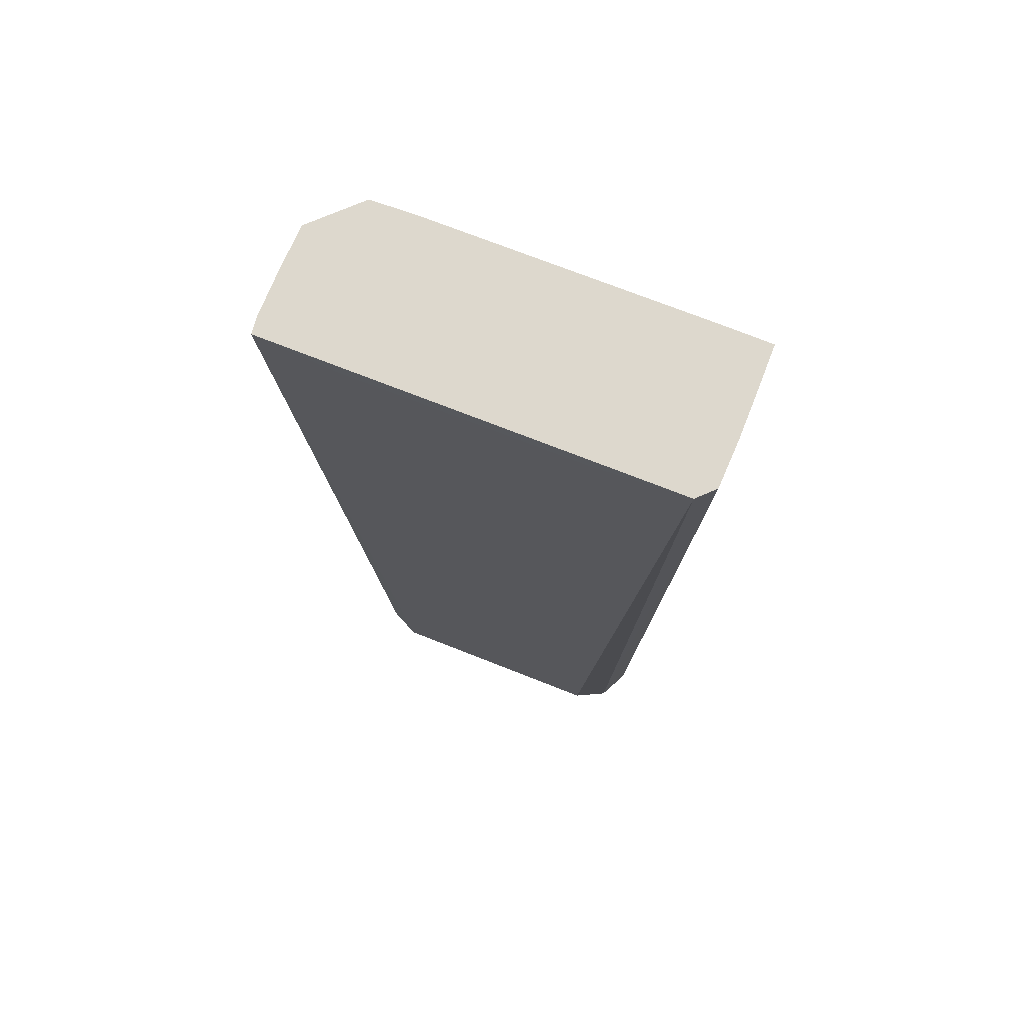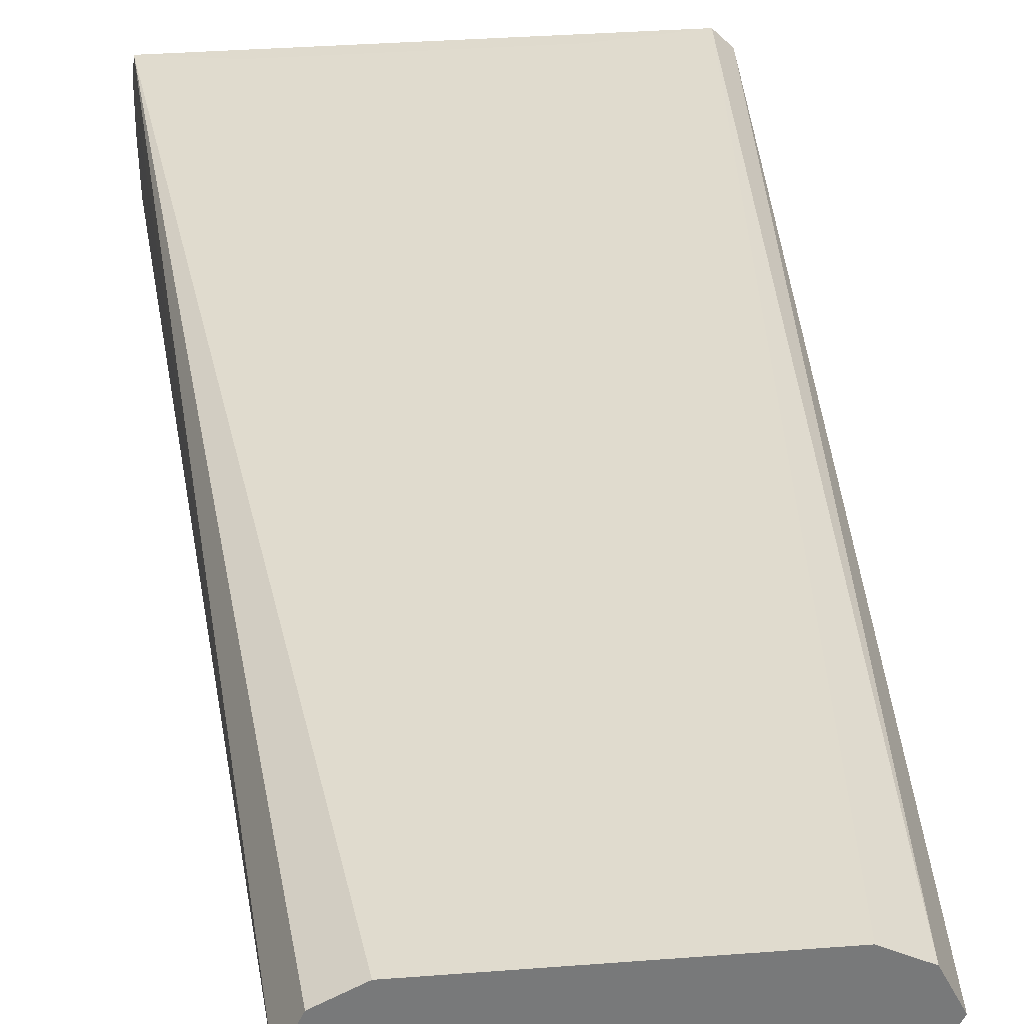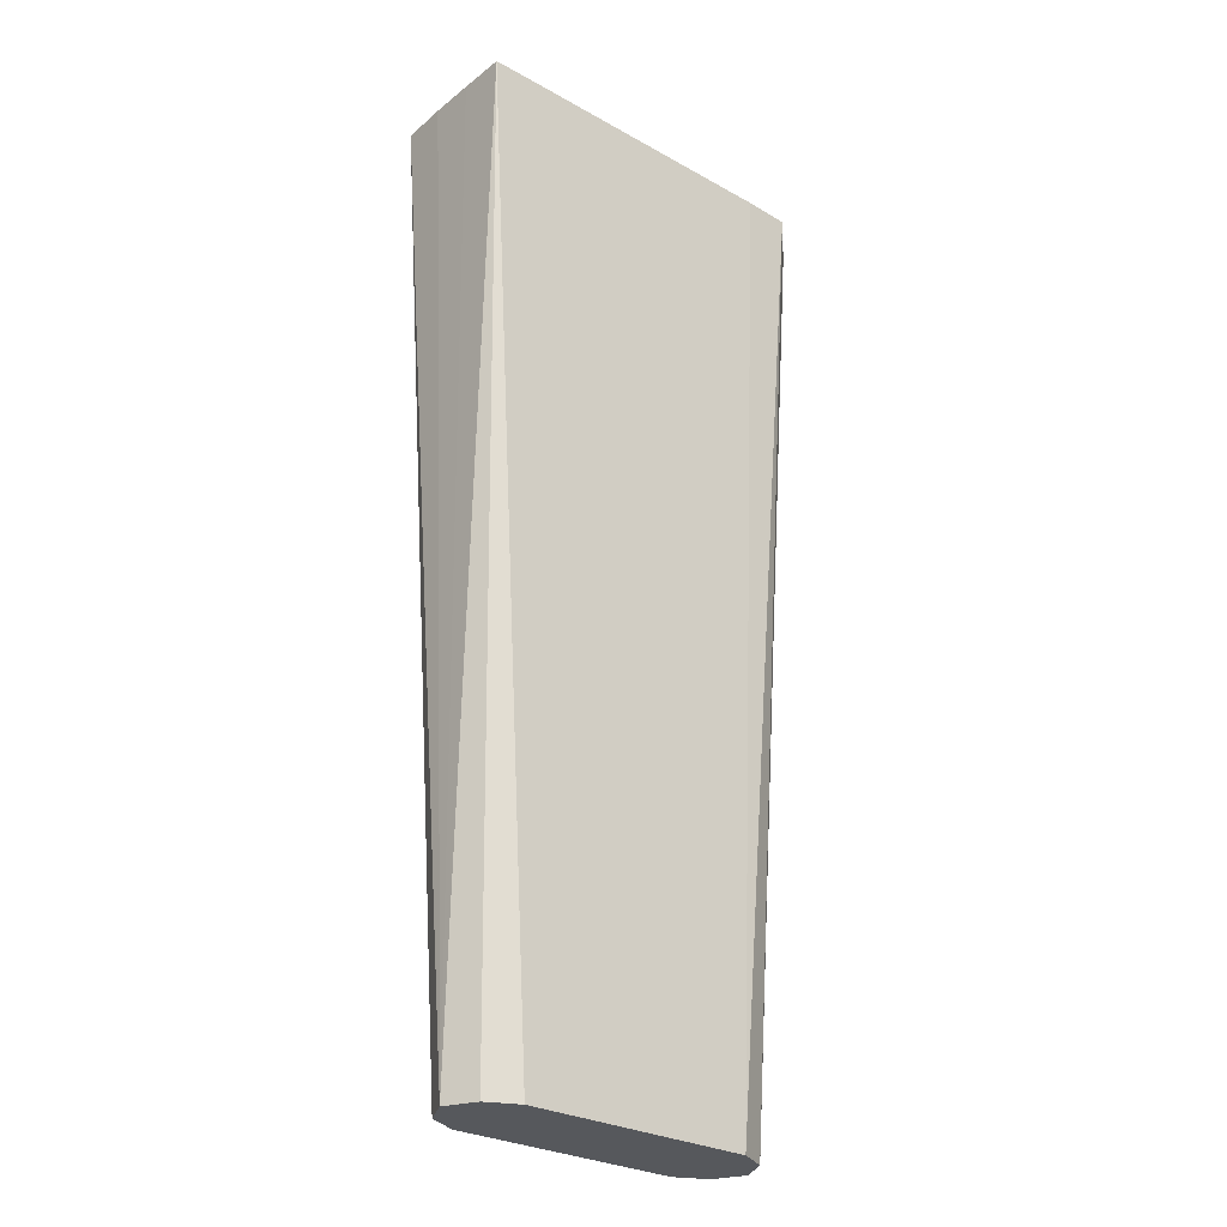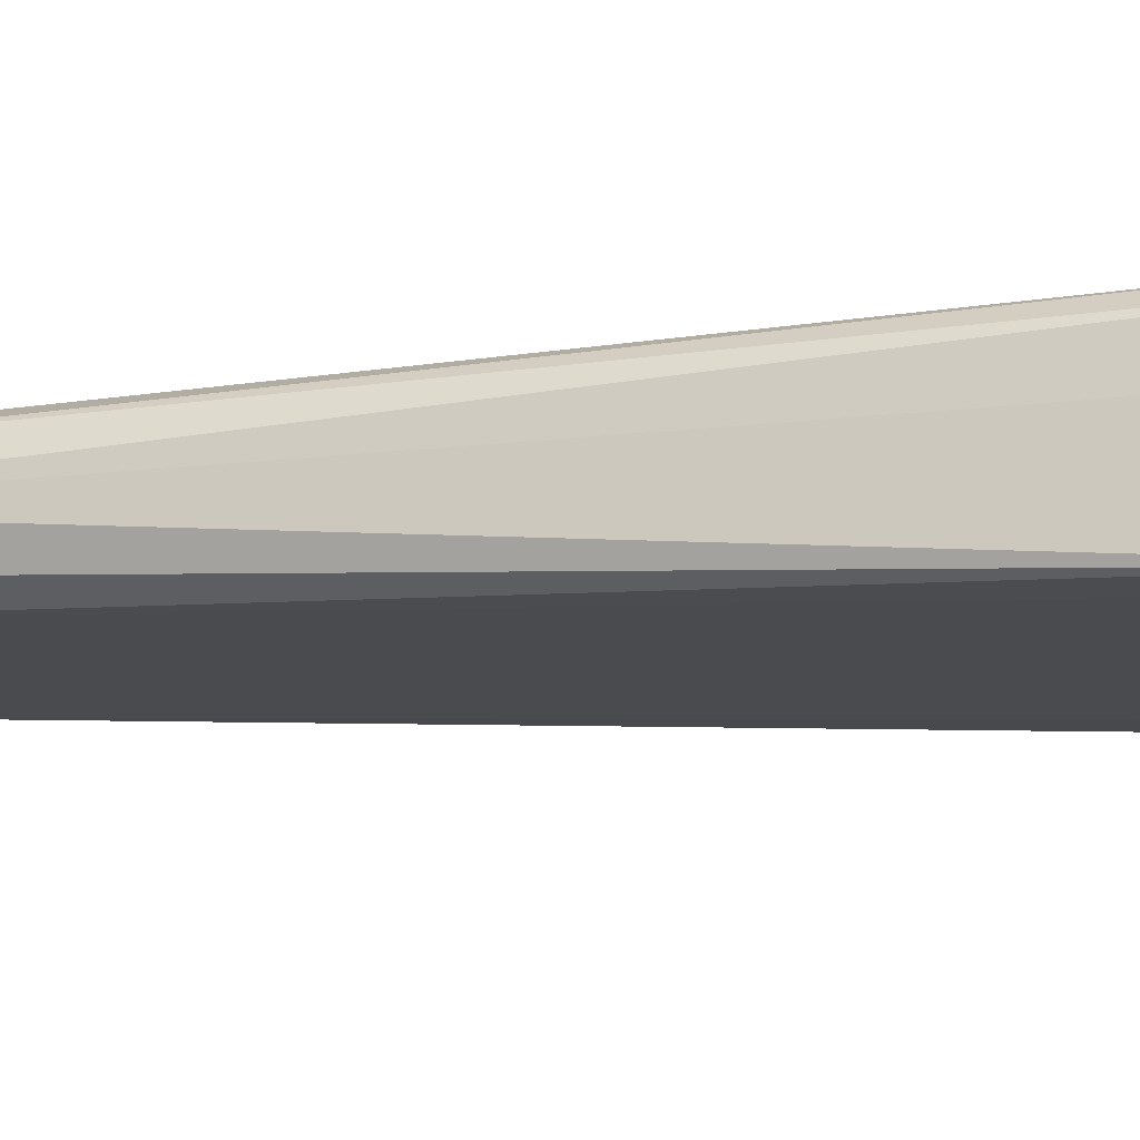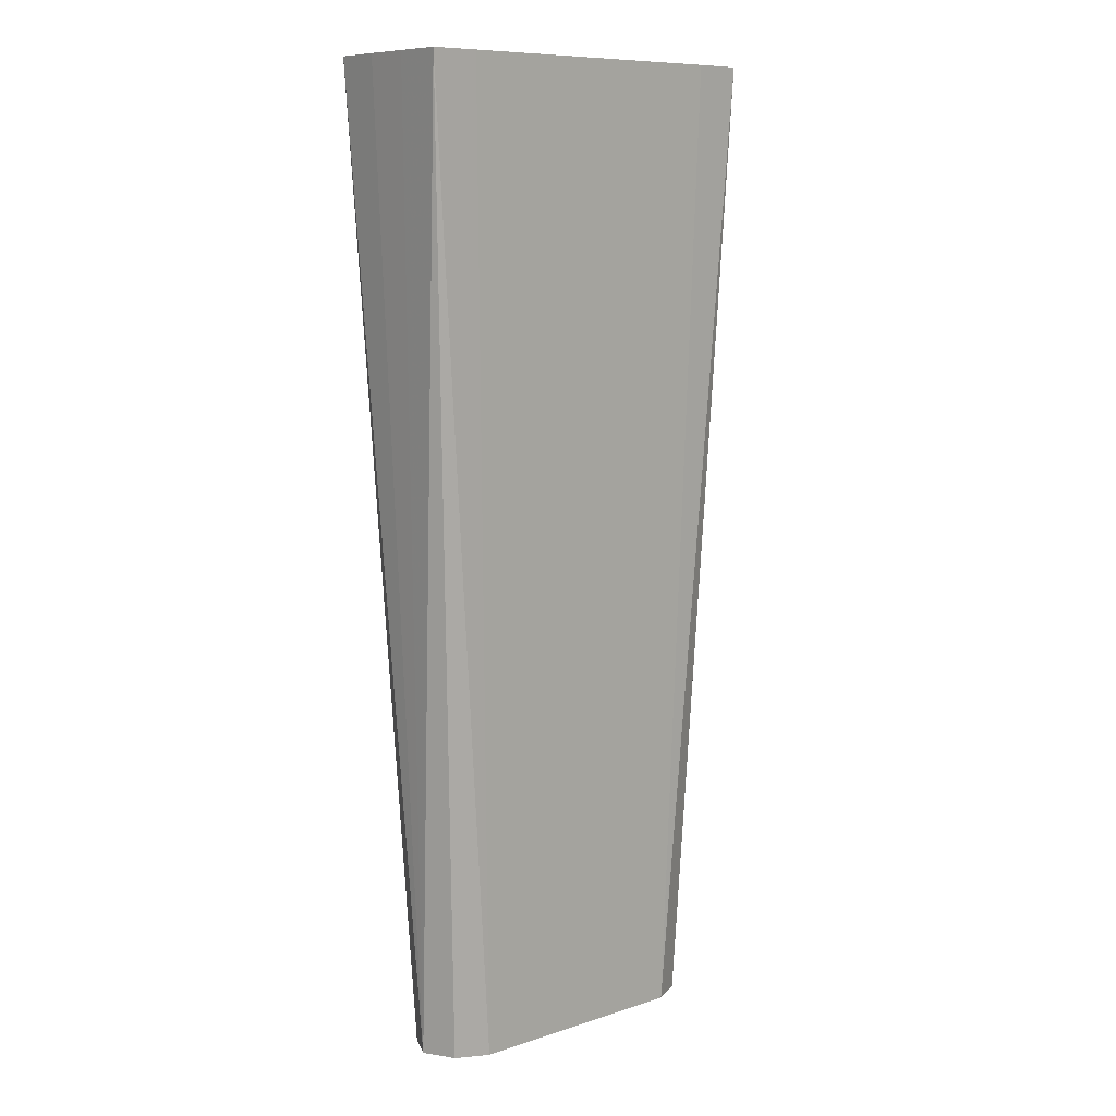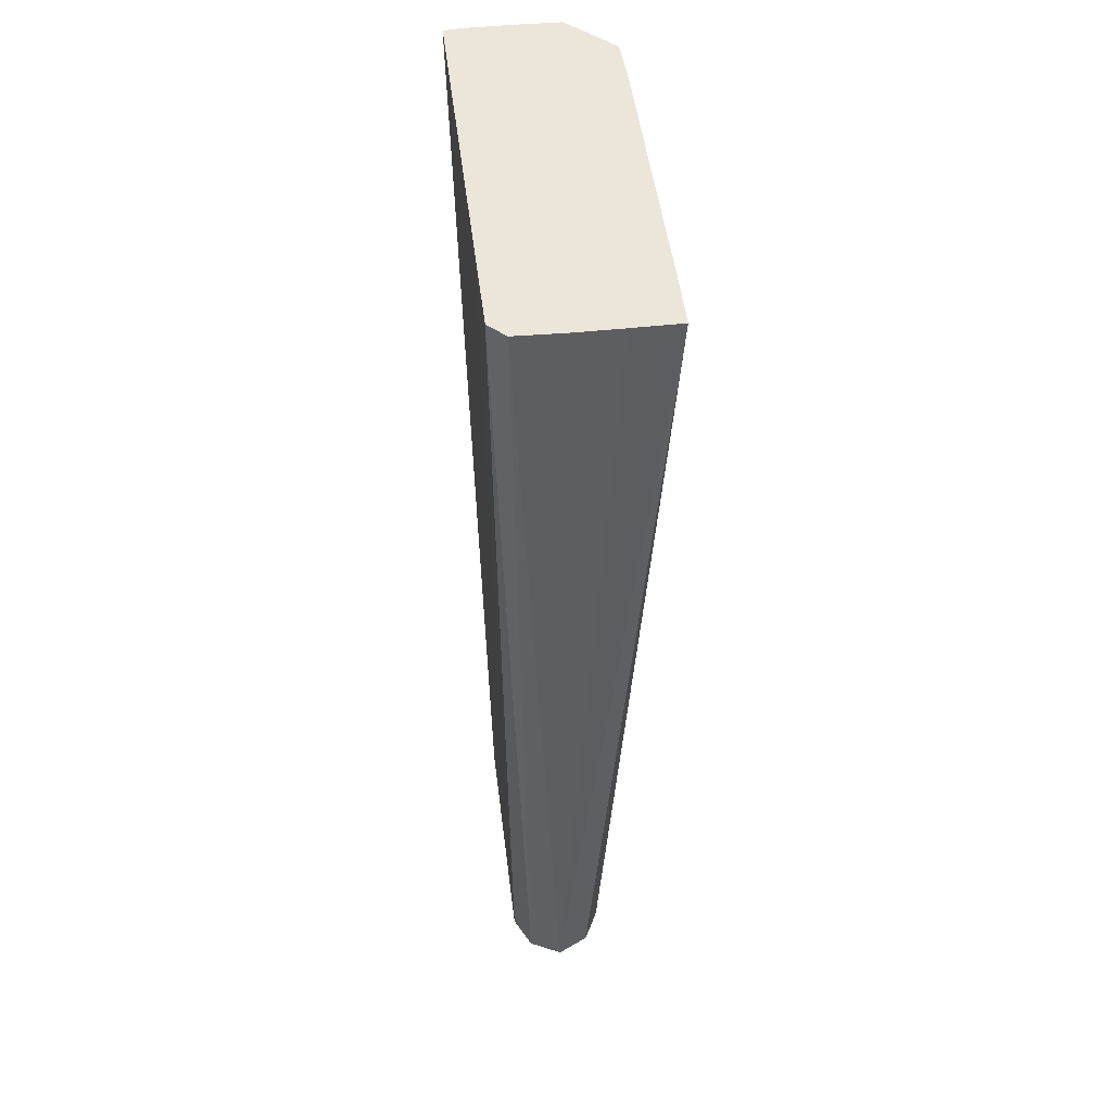
<metadata>
{"format":"obj","ext":"obj","renderer":"f3d","projection":"perspective","resolution":1024,"background":"white","views":[{"elev":72.3,"azim":21.6,"up":"+Y"},{"elev":32.7,"azim":-6.2,"up":"+Z"},{"elev":-28.1,"azim":139.7,"up":"+Y"},{"elev":-14.7,"azim":101.8,"up":"+Z"},{"elev":9.3,"azim":139.4,"up":"+Y"},{"elev":47.7,"azim":83.2,"up":"+Y"}]}
</metadata>
<code>
v -0.06158 -0.2193 0.334
v 0.07201 -0.2193 0.334
v 0.07772 -0.2193 0.2823
v 0.07733 -0.2193 0.3287
v 0.07785 -0.2193 0.3131
v 0.07785 -0.2193 0.298
v 0.06261 -0.5424 0.3131
v 0.05739 -0.5424 0.3235
v 0.04695 -0.5424 0.3287
v 0.04178 -0.2243 0.334
v -0.03662 -0.2243 0.334
v -0.0313 -0.5424 0.3287
v -0.0313 -0.5424 0.2974
v -0.04173 -0.5424 0.3026
v -0.04696 -0.2193 0.2827
v -0.06179 -0.2193 0.2975
v -0.04696 -0.5424 0.3131
v -0.0622 -0.2193 0.3133
v -0.0622 -0.2193 0.3283
v -0.0313 -0.2193 0.2822
v 0.04695 -0.5424 0.2974
v 0.06199 -0.2193 0.2822
v 0.05739 -0.5424 0.3026
v -0.04173 -0.5424 0.3235
f 20 13 15
f 20 15 3
f 15 1 3
f 16 1 15
f 18 19 16
f 19 17 1
f 18 17 19
f 20 21 13
f 19 1 16
f 22 21 20
f 18 16 17
f 22 20 3
f 23 21 3
f 23 7 21
f 23 3 7
f 21 7 13
f 24 1 17
f 24 12 1
f 24 17 12
f 17 14 12
f 22 3 21
f 17 16 14
f 14 15 13
f 6 3 5
f 14 16 15
f 2 3 1
f 4 3 2
f 5 3 4
f 6 7 3
f 6 5 7
f 5 4 7
f 8 9 7
f 8 2 9
f 8 7 4
f 10 9 2
f 10 11 9
f 10 2 11
f 11 2 1
f 11 1 12
f 11 12 9
f 9 12 7
f 12 13 7
f 14 13 12
f 8 4 2

</code>
